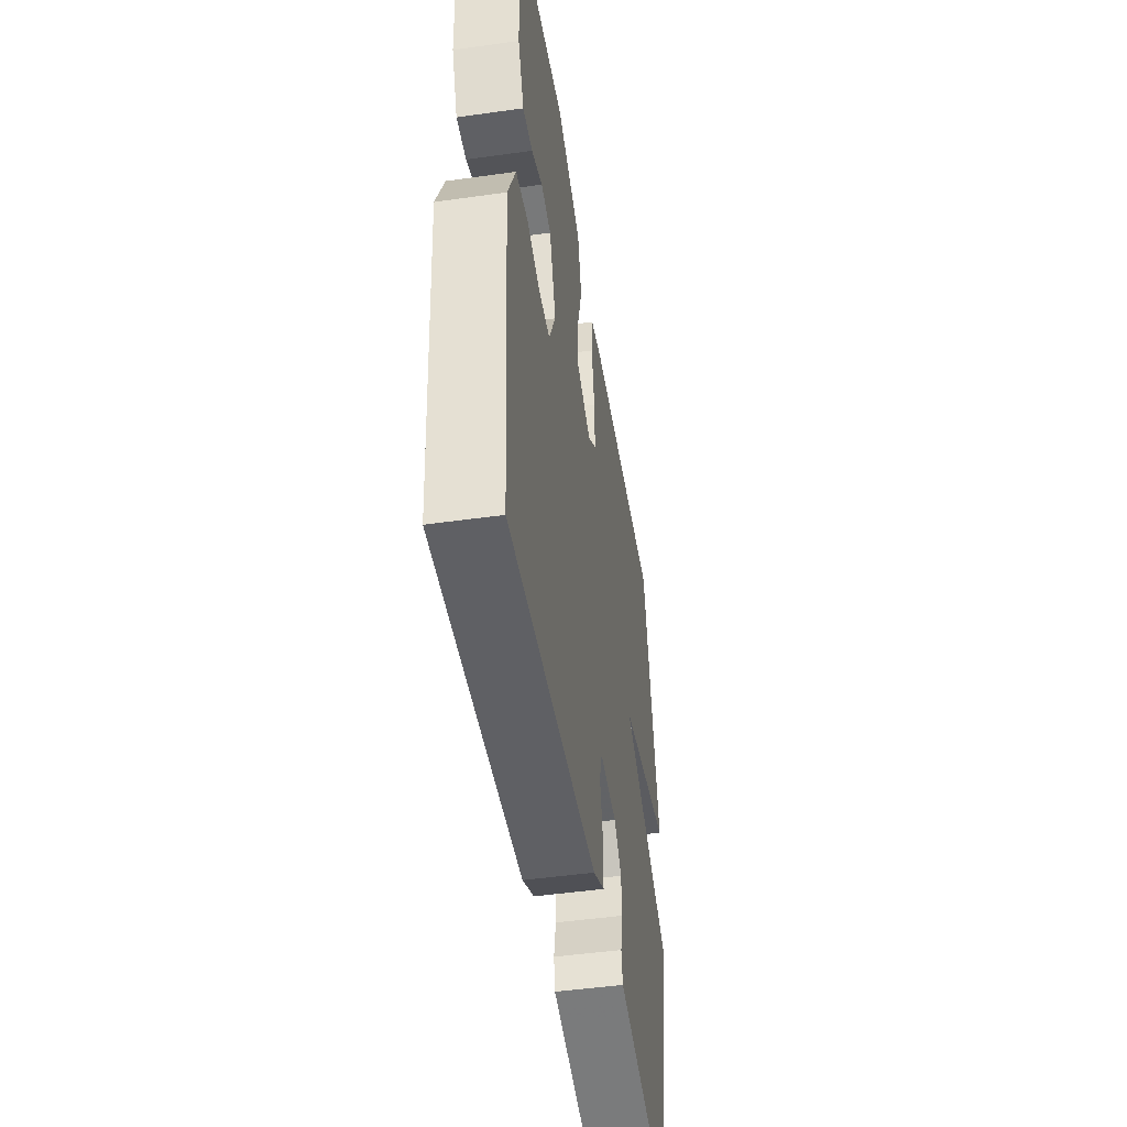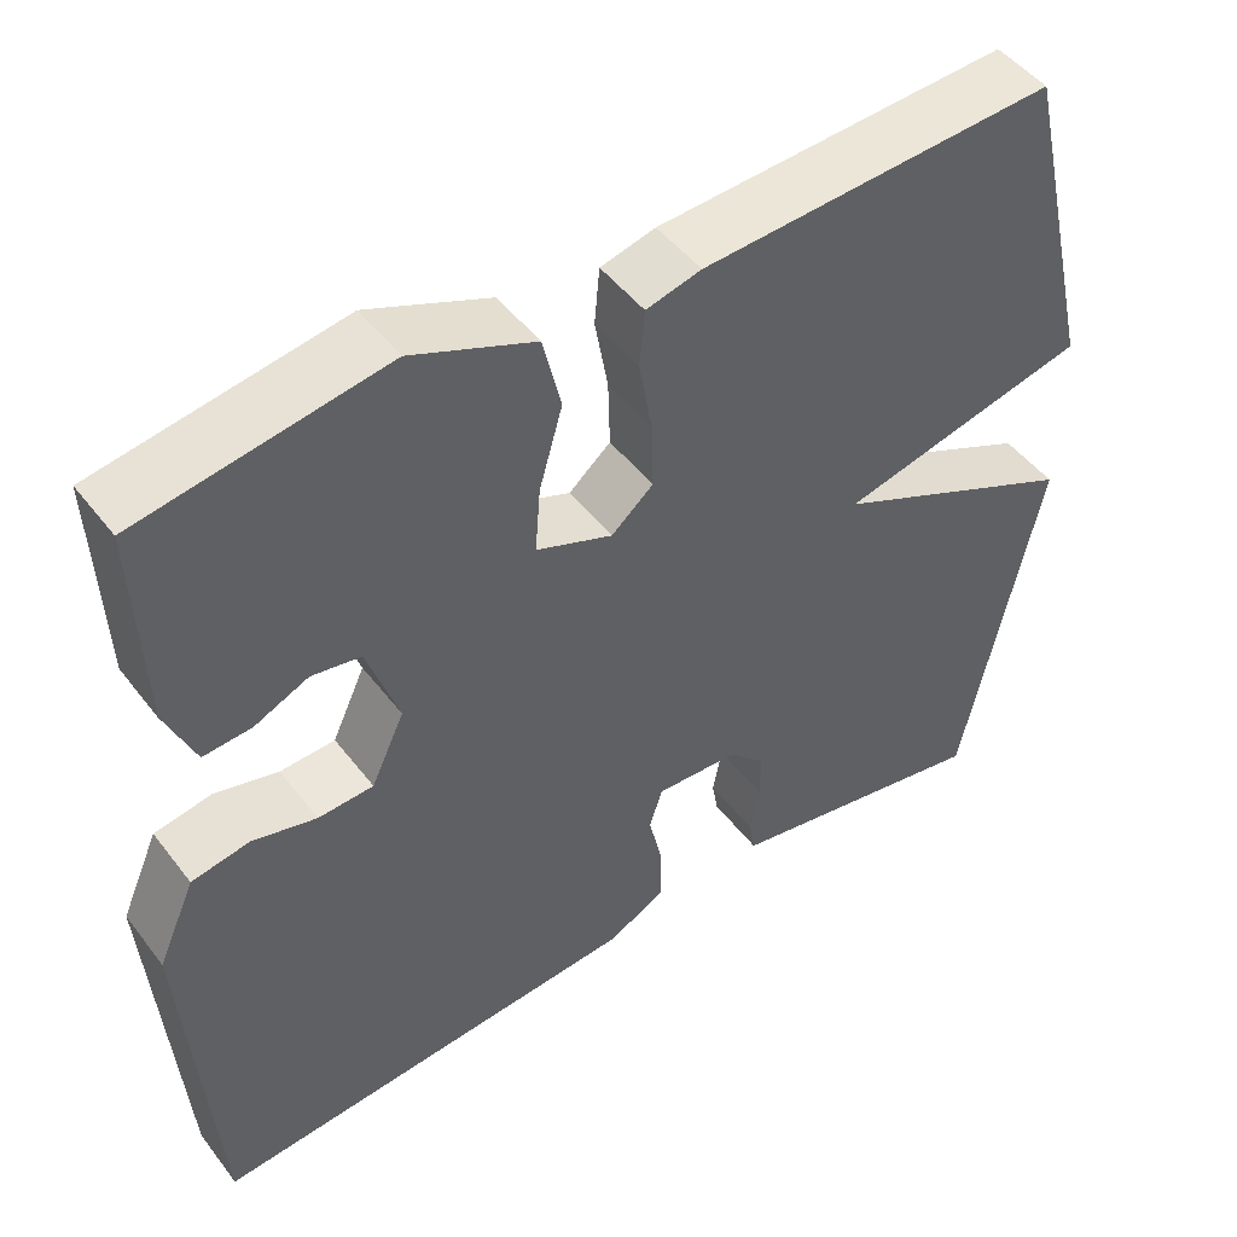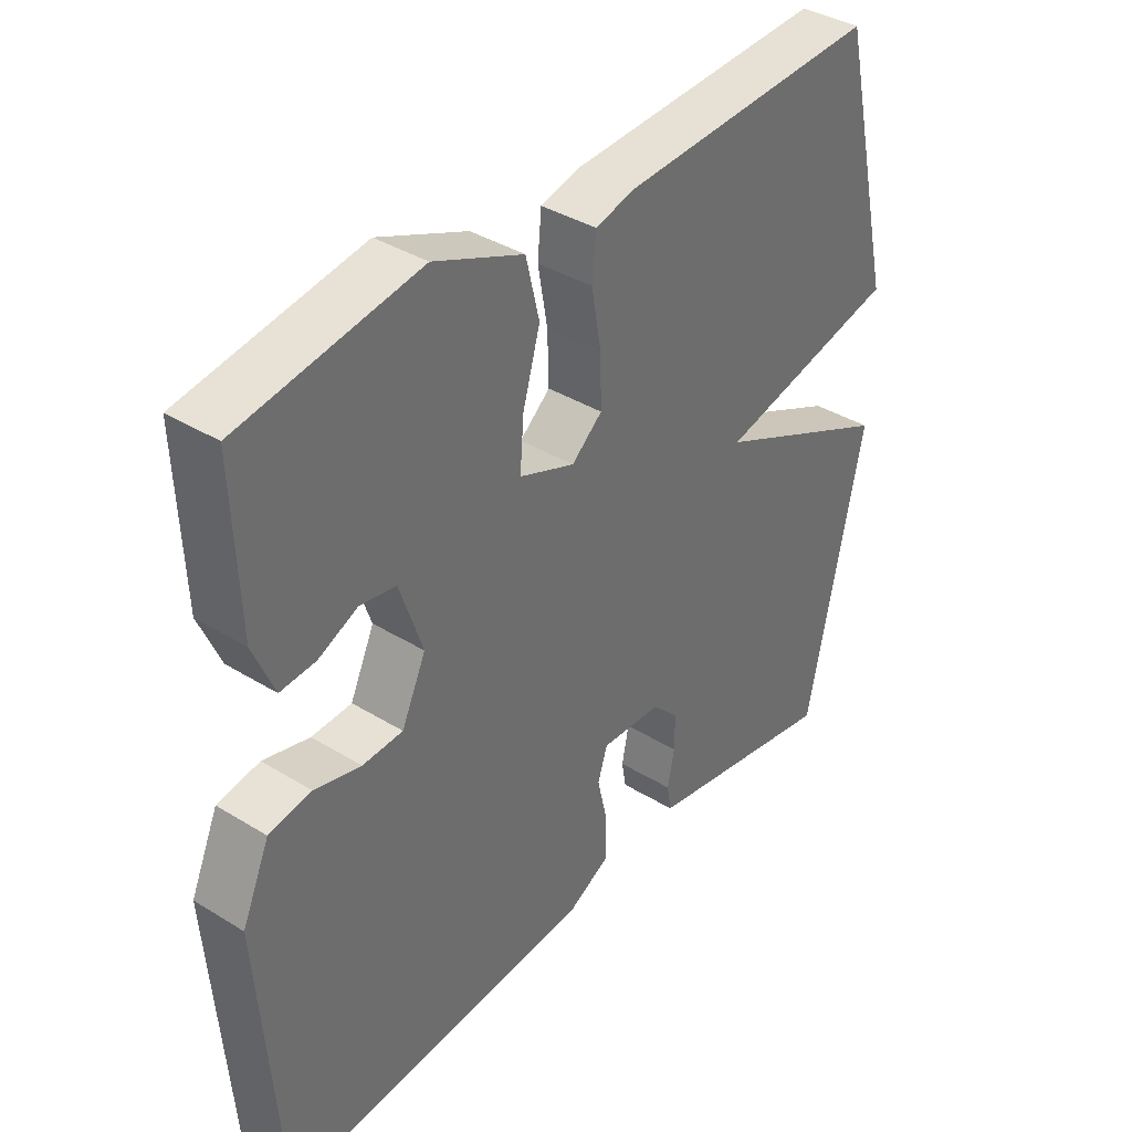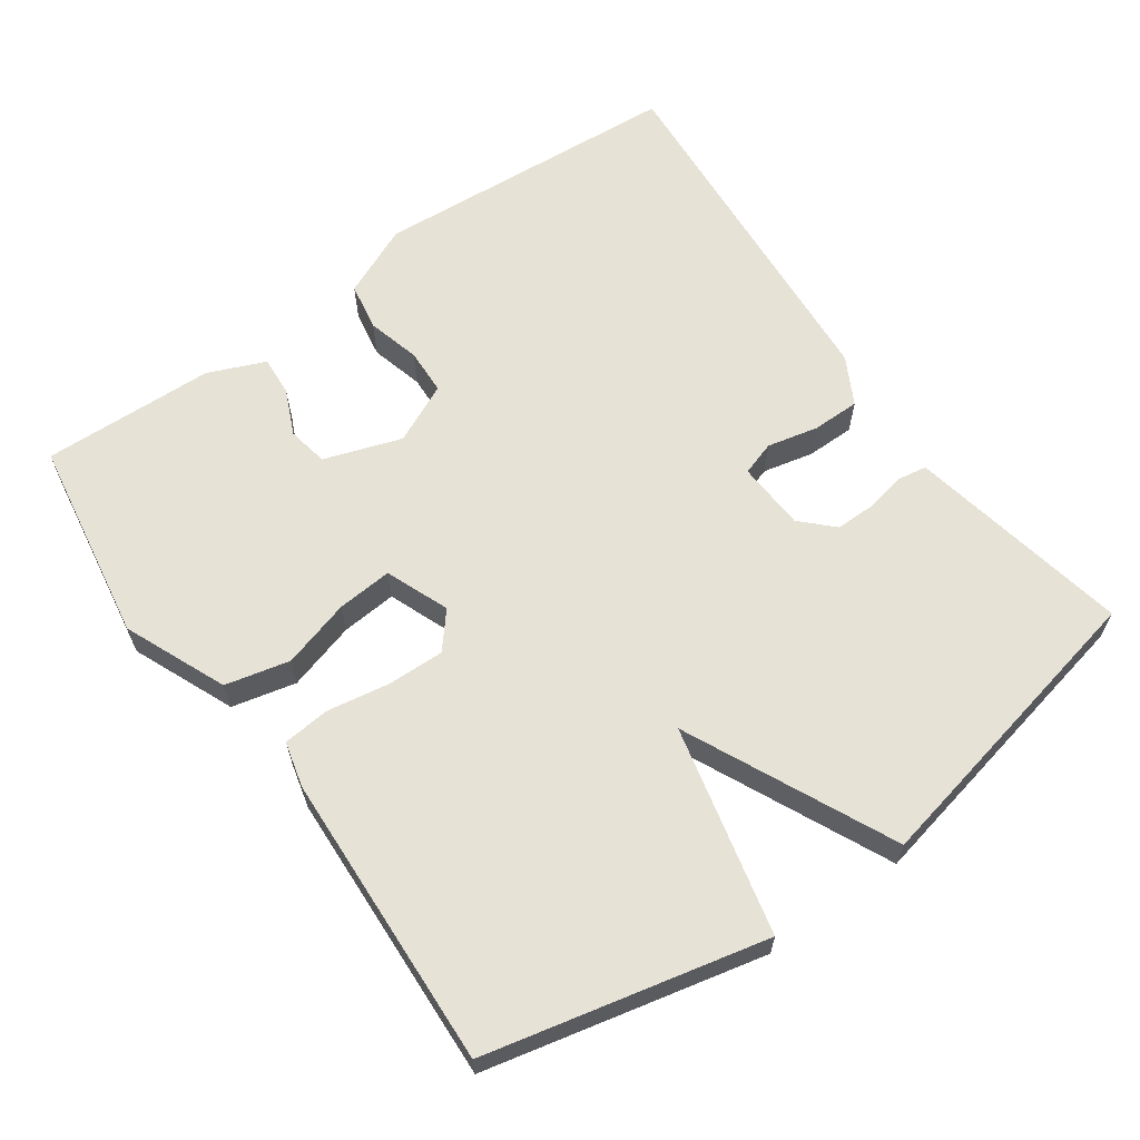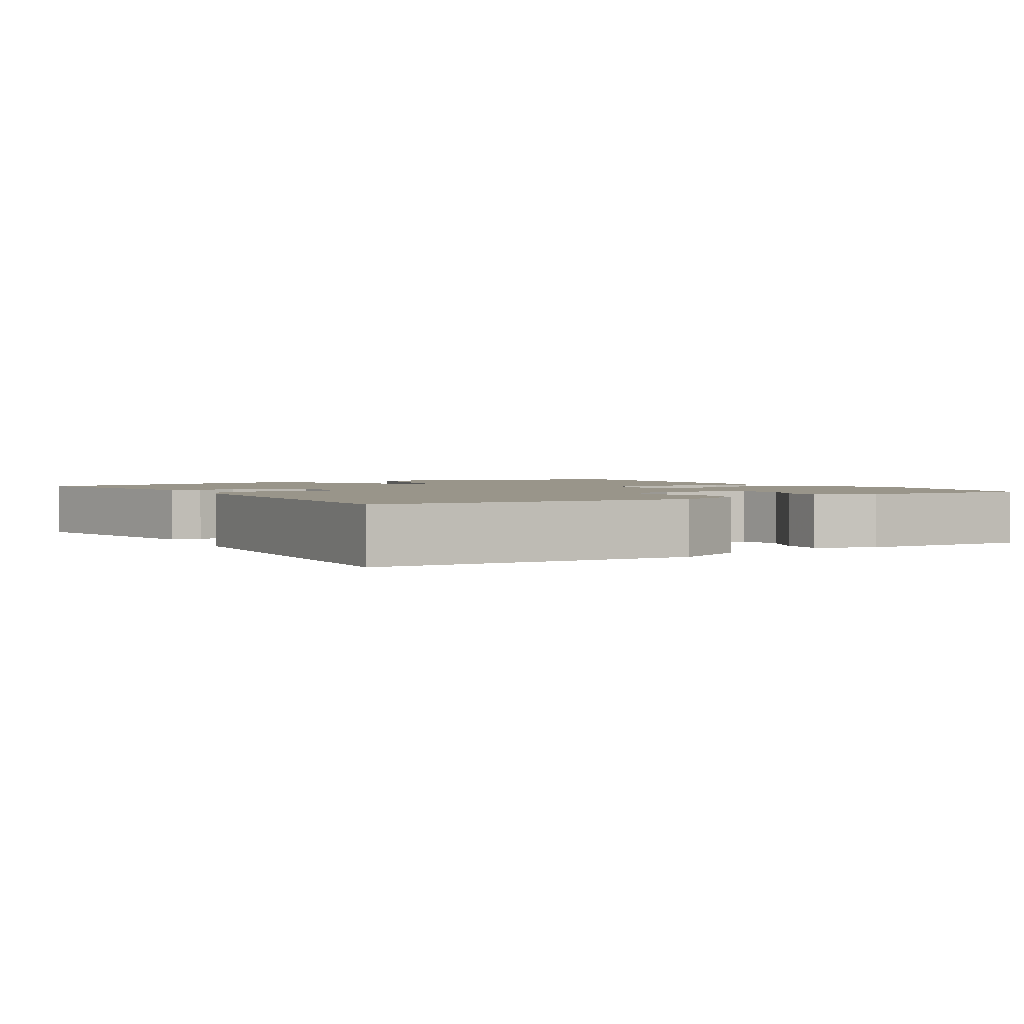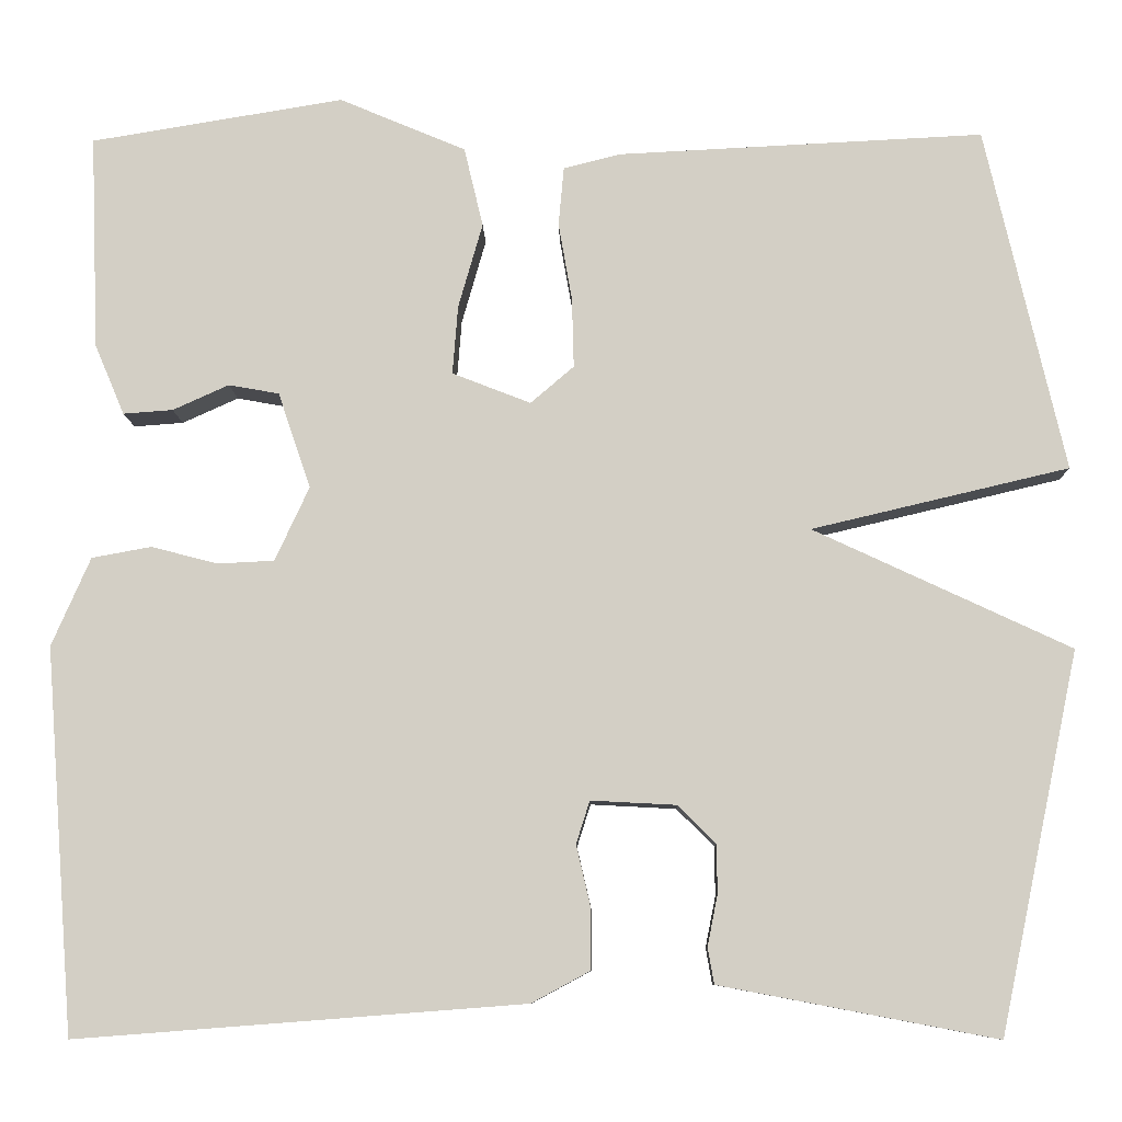
<metadata>
{"format":"obj","ext":"obj","renderer":"f3d","projection":"perspective","resolution":1024,"background":"white","views":[{"elev":-47.9,"azim":-81.0,"up":"+Z"},{"elev":48.2,"azim":-35.7,"up":"+Z"},{"elev":37.9,"azim":-51.9,"up":"+Z"},{"elev":63.3,"azim":54.5,"up":"+Y"},{"elev":2.1,"azim":-122.1,"up":"+Y"},{"elev":-8.8,"azim":1.3,"up":"+Z"}]}
</metadata>
<code>
v -0.5 0.07 0.5
v -0.22 0.07 0.546
v -0.08 0.07 0.487
v -0.059 0.07 0.399
v -0.086 0.07 0.305
v -0.092 0.07 0.229
v -0.005 0.07 0.195
v 0.043 0.07 0.236
v 0.041 0.07 0.313
v 0.026 0.07 0.399
v 0.032 0.07 0.464
v 0.095 0.07 0.48
v 0.5 0.07 0.5
v 0.588 0.07 0.119
v 0.303 0.07 0.052
v 0.588 0.07 -0.081
v 0.5 0.07 -0.5
v 0.246 0.07 -0.452
v 0.193 0.07 -0.442
v 0.186 0.07 -0.402
v 0.197 0.07 -0.347
v 0.197 0.07 -0.292
v 0.155 0.07 -0.25
v 0.06 0.07 -0.245
v 0.045 0.07 -0.292
v 0.061 0.07 -0.361
v 0.061 0.07 -0.427
v -0.004 0.07 -0.462
v -0.5 0.07 -0.5
v -0.532 0.07 -0.075
v -0.489 0.07 0.023
v -0.423 0.07 0.035
v -0.35 0.07 0.016
v -0.287 0.07 0.019
v -0.249 0.07 0.101
v -0.285 0.07 0.207
v -0.341 0.07 0.217
v -0.403 0.07 0.189
v -0.458 0.07 0.185
v -0.491 0.07 0.263
v -0.5 0 0.5
v -0.22 0 0.546
v -0.08 0 0.487
v -0.059 0 0.399
v -0.086 0 0.305
v -0.092 0 0.229
v -0.005 0 0.195
v 0.043 0 0.236
v 0.041 0 0.313
v 0.026 0 0.399
v 0.032 0 0.464
v 0.095 0 0.48
v 0.5 0 0.5
v 0.588 0 0.119
v 0.303 0 0.052
v 0.588 0 -0.081
v 0.5 0 -0.5
v 0.246 0 -0.452
v 0.193 0 -0.442
v 0.186 0 -0.402
v 0.197 0 -0.347
v 0.197 0 -0.292
v 0.155 0 -0.25
v 0.06 0 -0.245
v 0.045 0 -0.292
v 0.061 0 -0.361
v 0.061 0 -0.427
v -0.004 0 -0.462
v -0.5 0 -0.5
v -0.532 0 -0.075
v -0.489 0 0.023
v -0.423 0 0.035
v -0.35 0 0.016
v -0.287 0 0.019
v -0.249 0 0.101
v -0.285 0 0.207
v -0.341 0 0.217
v -0.403 0 0.189
v -0.458 0 0.185
v -0.491 0 0.263
f 2 3 4
f 1 2 4
f 40 1 4
f 39 40 4
f 38 39 4
f 37 38 4
f 36 37 4 5
f 35 36 5 6
f 34 35 6 7
f 31 32 33
f 30 31 33
f 29 30 33
f 28 29 33
f 27 28 33
f 26 27 33
f 25 26 33
f 24 25 33 34
f 23 24 34 7
f 18 19 20 21
f 18 21 22
f 17 18 22
f 16 17 22
f 15 16 22
f 13 14 15
f 12 13 15
f 11 12 15
f 10 11 15
f 9 10 15
f 15 22 23
f 9 15 23
f 8 9 23
f 7 8 23
f 44 43 42
f 44 42 41
f 44 41 80
f 44 80 79
f 44 79 78
f 44 78 77
f 45 44 77 76
f 46 45 76 75
f 47 46 75 74
f 73 72 71
f 73 71 70
f 73 70 69
f 73 69 68
f 73 68 67
f 73 67 66
f 73 66 65
f 74 73 65 64
f 47 74 64 63
f 61 60 59 58
f 62 61 58
f 62 58 57
f 62 57 56
f 62 56 55
f 55 54 53
f 55 53 52
f 55 52 51
f 55 51 50
f 55 50 49
f 63 62 55
f 63 55 49
f 63 49 48
f 63 48 47
f 1 41 42 2
f 2 42 43 3
f 3 43 44 4
f 4 44 45 5
f 5 45 46 6
f 6 46 47 7
f 7 47 48 8
f 8 48 49 9
f 9 49 50 10
f 10 50 51 11
f 11 51 52 12
f 12 52 53 13
f 13 53 54 14
f 14 54 55 15
f 15 55 56 16
f 16 56 57 17
f 17 57 58 18
f 18 58 59 19
f 19 59 60 20
f 20 60 61 21
f 21 61 62 22
f 22 62 63 23
f 23 63 64 24
f 24 64 65 25
f 25 65 66 26
f 26 66 67 27
f 27 67 68 28
f 28 68 69 29
f 29 69 70 30
f 30 70 71 31
f 31 71 72 32
f 32 72 73 33
f 33 73 74 34
f 34 74 75 35
f 35 75 76 36
f 36 76 77 37
f 37 77 78 38
f 38 78 79 39
f 39 79 80 40
f 40 80 41 1

</code>
